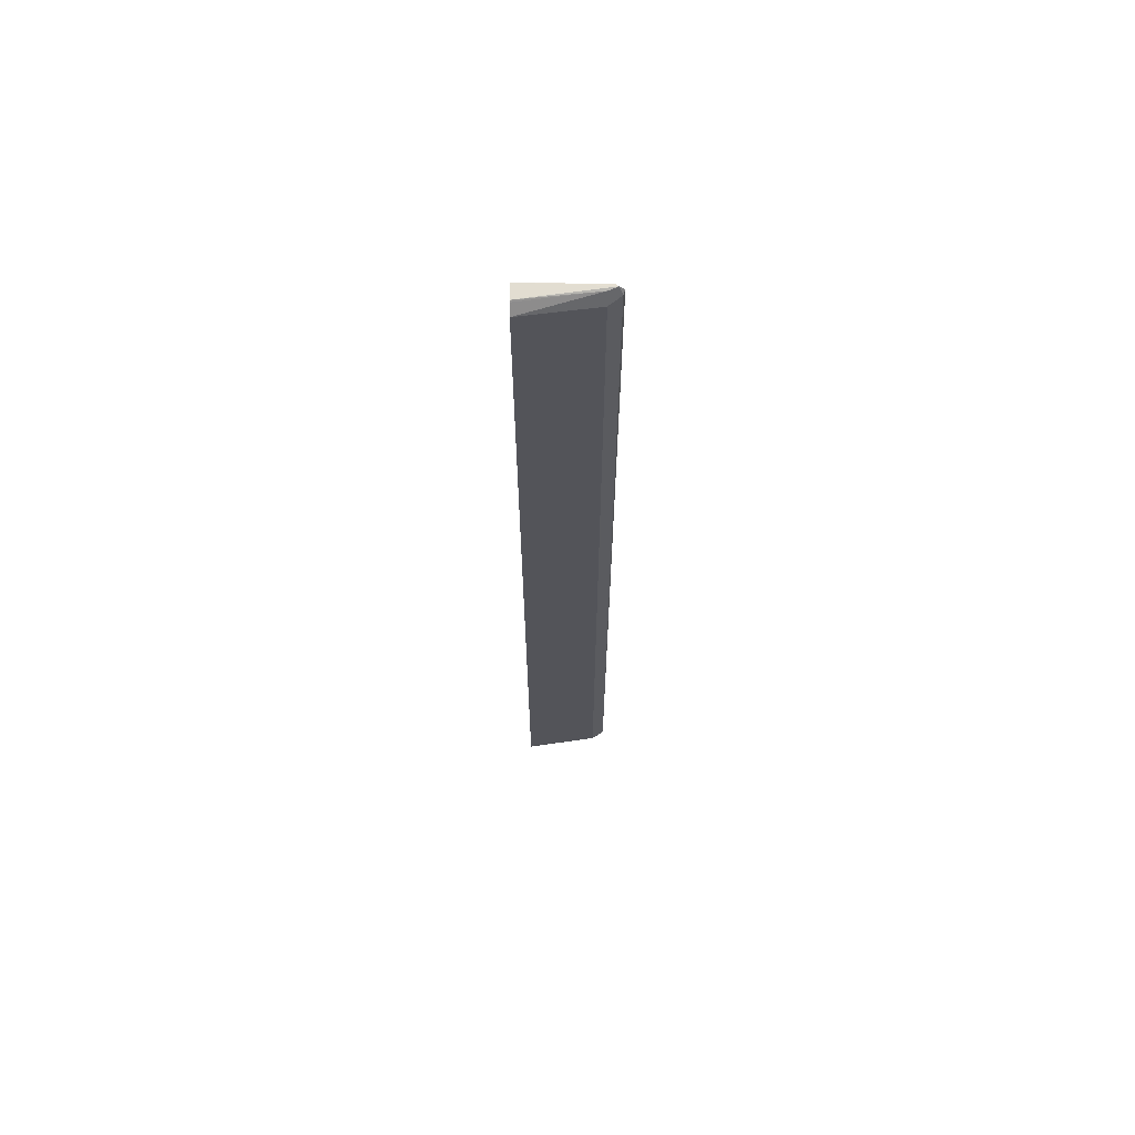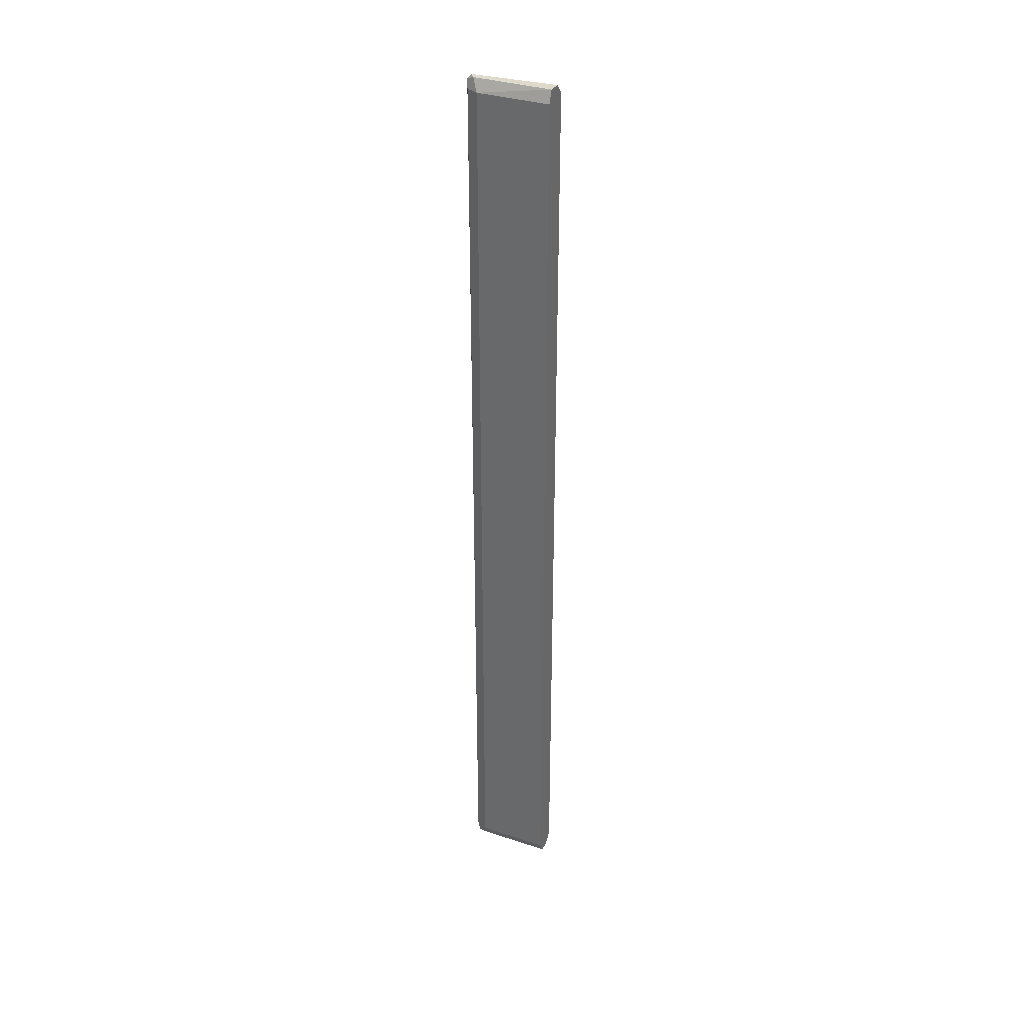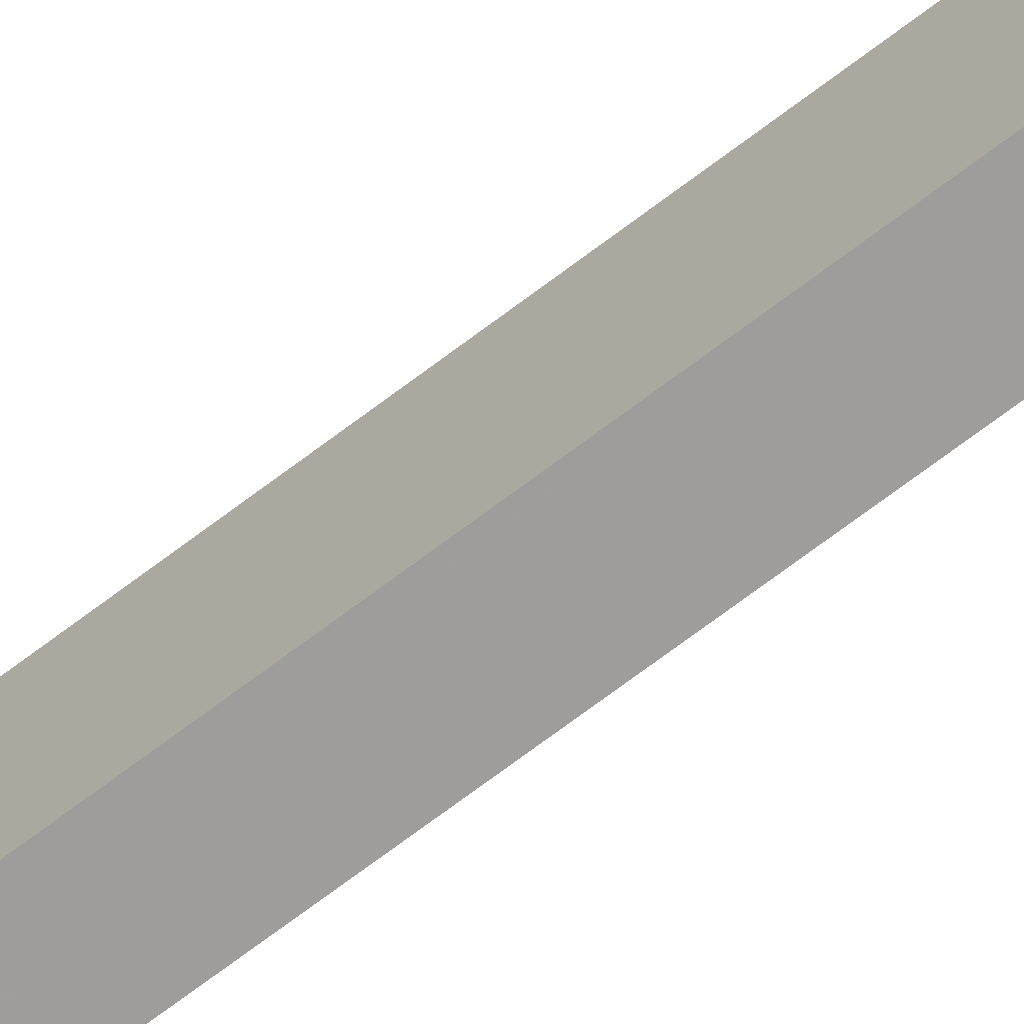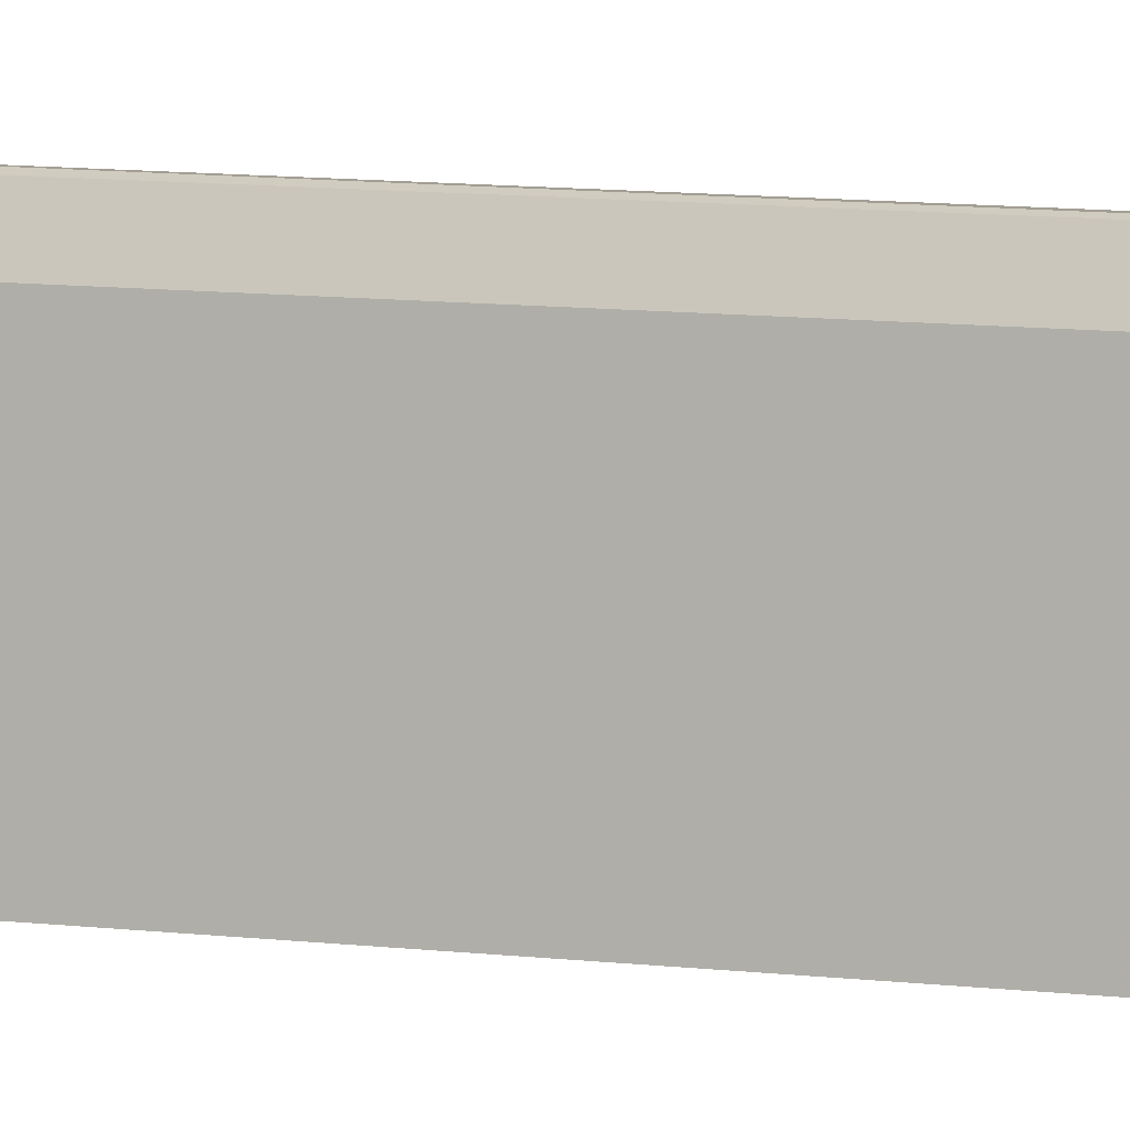
<metadata>
{"format":"obj","ext":"obj","renderer":"f3d","projection":"perspective","resolution":1024,"background":"white","views":[{"elev":64.8,"azim":89.5,"up":"+Z"},{"elev":34.1,"azim":-66.5,"up":"+Z"},{"elev":-70.6,"azim":-52.8,"up":"+Y"},{"elev":5.0,"azim":121.5,"up":"+Y"}]}
</metadata>
<code>
v -0.008264 0.7563 0.438
v -0.01102 0.7549 0.4297
v -0.01653 0.7439 0.4297
v -0.01102 0.7494 0.4408
v -0.008264 0.7522 0.4422
v -0.00551 0.7549 0.4353
v -0.00551 0.7549 -0.4243
v -0.01102 0.7549 -0.4297
v -0.01706 0.6767 0.4297
v -0.01283 0.6767 0.4413
v -0.01653 0.7439 -0.4297
v -2.06e-06 0.6767 0.4405
v 0.001058 0.6767 0.4404
v -0.00551 0.7439 0.4408
v -2.06e-06 0.7439 0.4297
v -2.06e-06 0.7439 -0.4297
v -0.008264 0.7522 -0.438
v -0.0124 0.7522 -0.438
v -0.01706 0.6767 -0.4297
v 0.002122 0.6767 0.4392
v 0.008796 0.6767 0.4309
v 0.008796 0.6767 -0.4287
v 0.006824 0.6767 -0.4366
v -0.00551 0.7384 -0.4408
v -0.01102 0.7439 -0.4408
v -0.01151 0.6767 -0.4409
v -0.003095 0.6767 -0.4432
f 1 2 3
f 9 27 23
f 9 23 22
f 9 22 21
f 9 21 20
f 9 20 13
f 9 13 12
f 9 12 10
f 11 18 19
f 13 20 14
f 14 20 21
f 9 26 27
f 14 21 15
f 15 22 16
f 16 22 23
f 16 23 24
f 16 24 17
f 17 24 25
f 17 25 18
f 18 26 19
f 23 27 24
f 24 27 25
f 25 27 26
f 15 21 22
f 9 19 26
f 18 25 26
f 8 17 18
f 8 18 11
f 1 3 4
f 1 4 5
f 1 6 7
f 1 7 8
f 1 8 2
f 2 8 11
f 2 11 3
f 3 9 10
f 3 10 4
f 3 11 19
f 1 5 6
f 4 10 5
f 3 19 9
f 7 16 17
f 6 15 16
f 6 14 15
f 6 16 7
f 5 13 14
f 5 12 13
f 5 10 12
f 5 14 6
f 7 17 8

</code>
